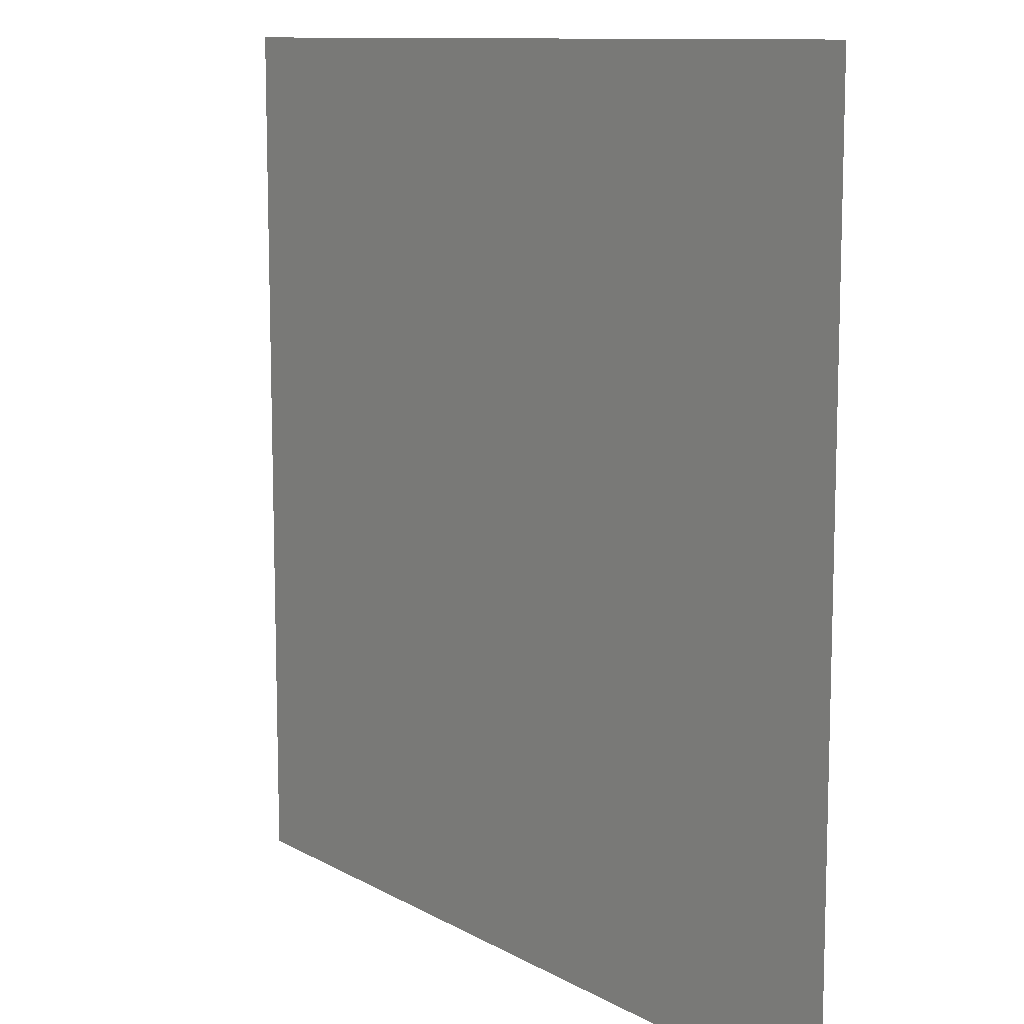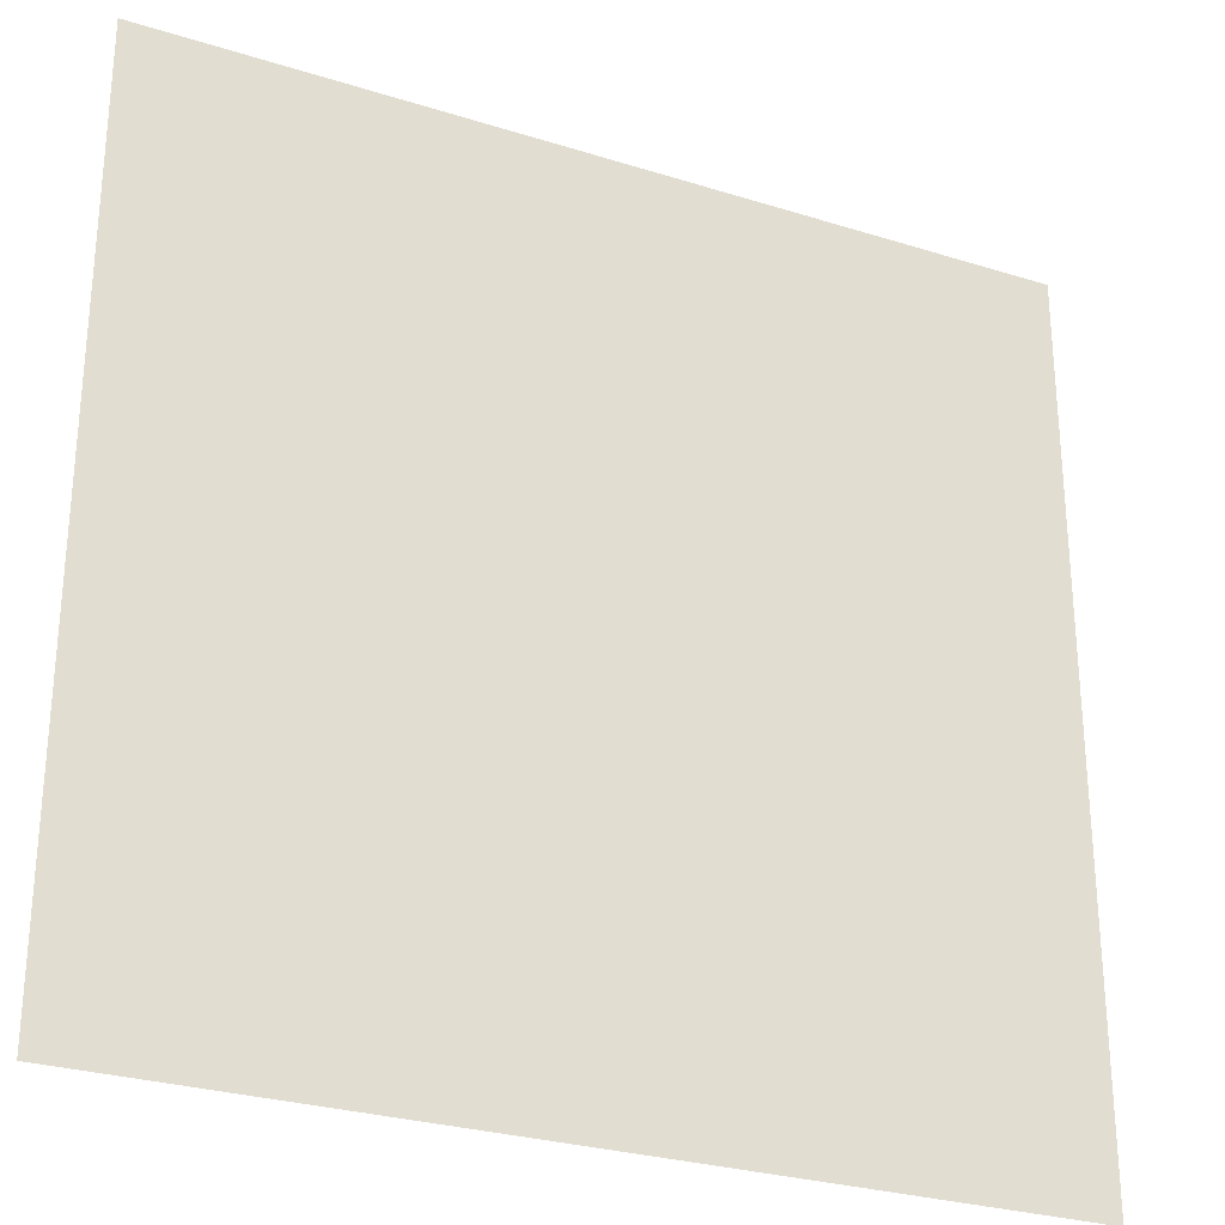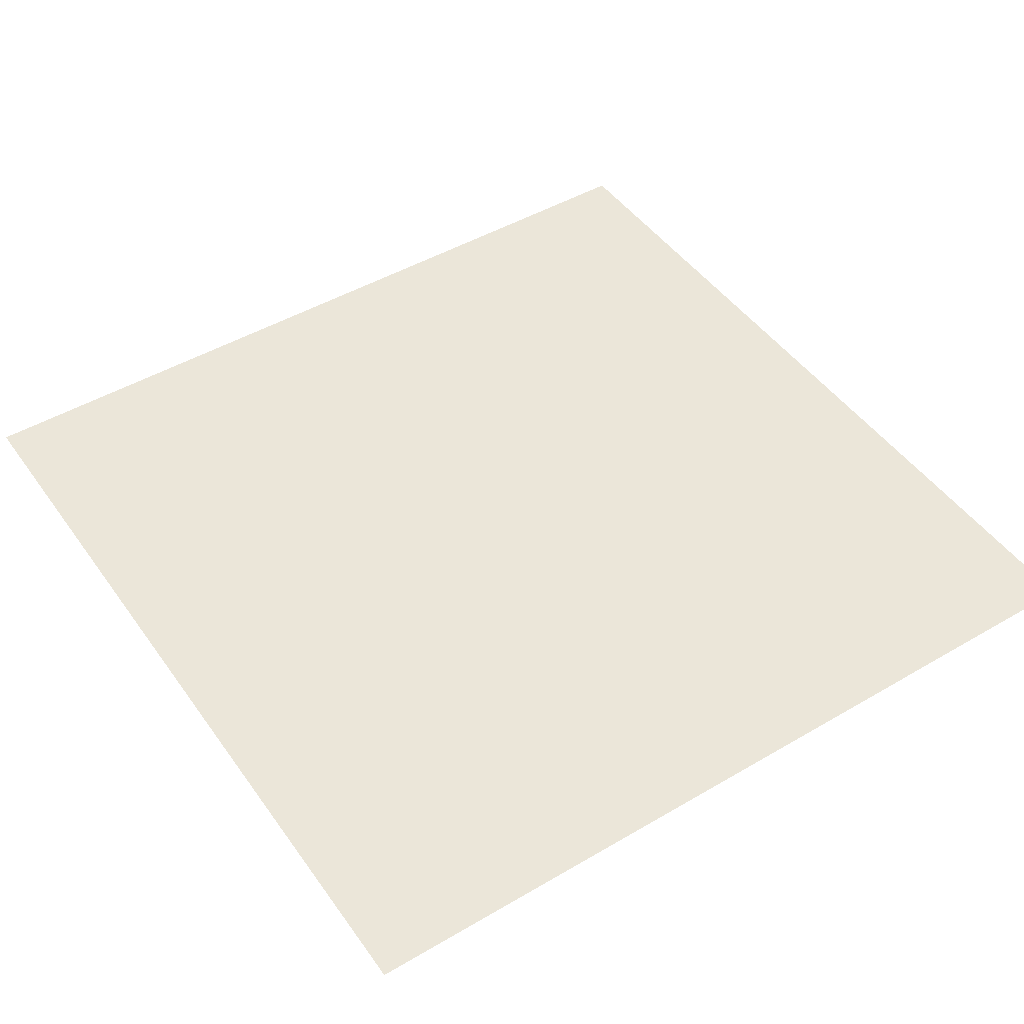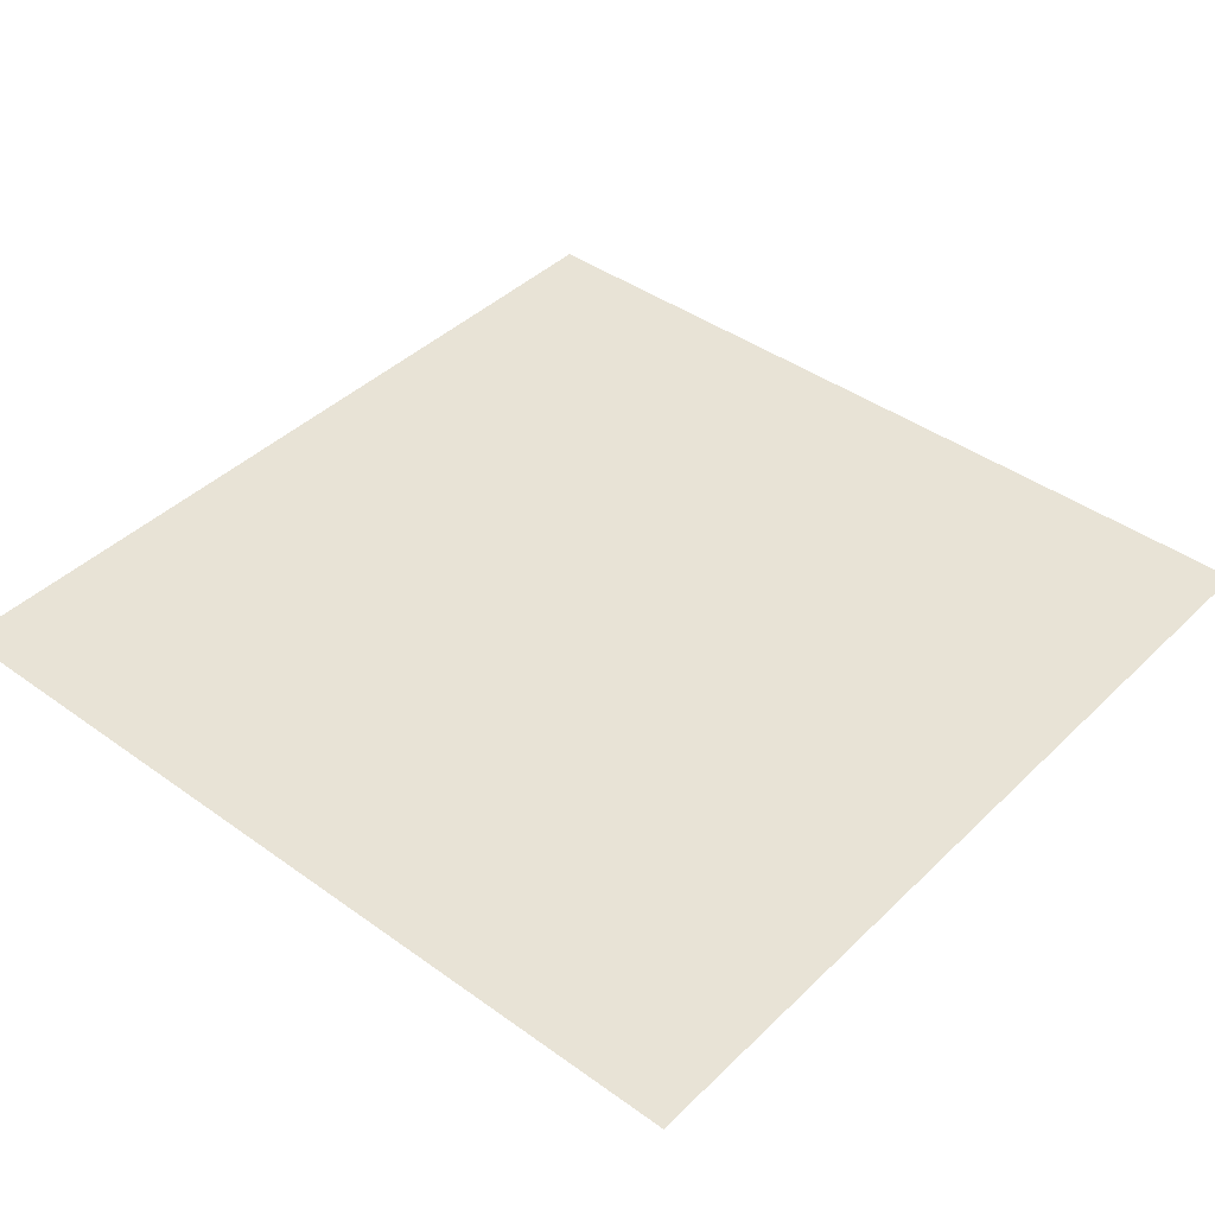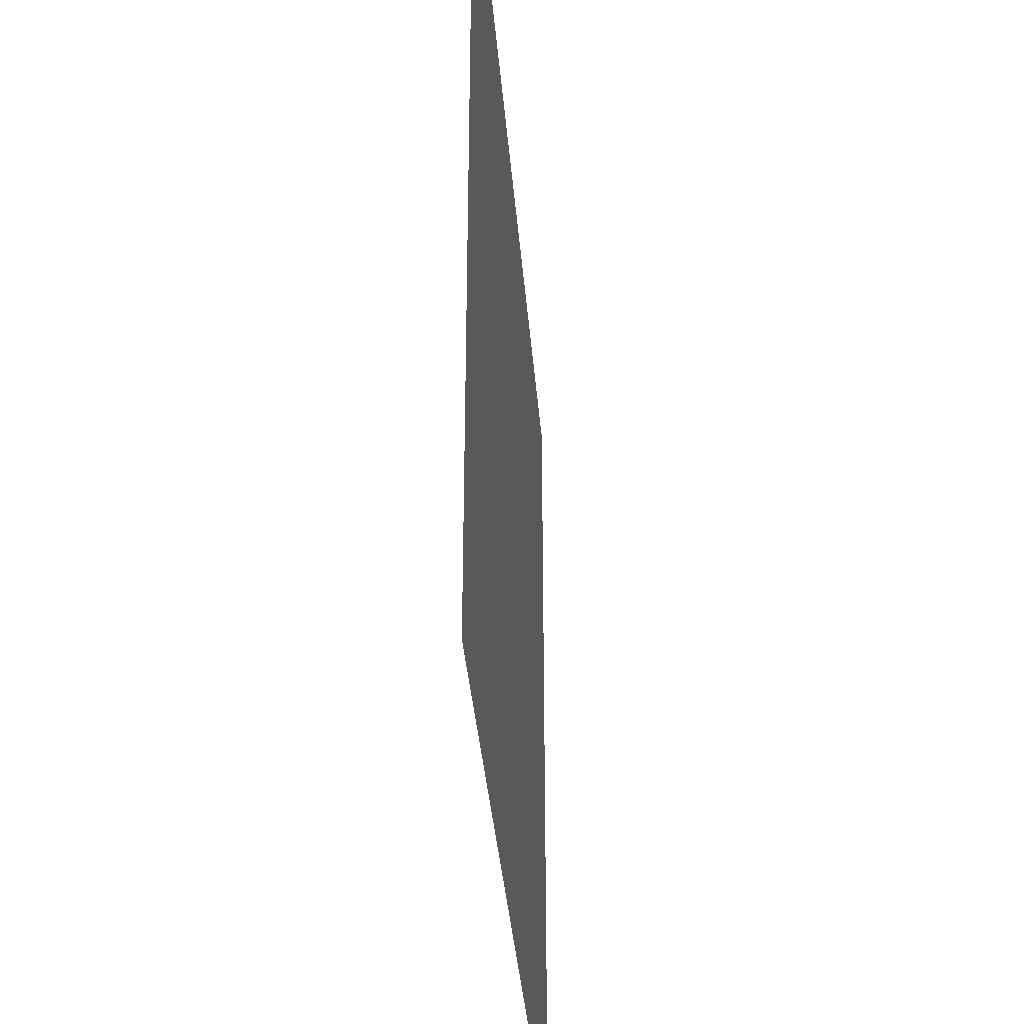
<metadata>
{"format":"obj","ext":"obj","renderer":"f3d","projection":"perspective","resolution":1024,"background":"white","views":[{"elev":10.7,"azim":-126.1,"up":"+Y"},{"elev":-28.1,"azim":-25.5,"up":"+Y"},{"elev":47.0,"azim":-33.6,"up":"+Z"},{"elev":41.8,"azim":-49.1,"up":"+Z"},{"elev":-36.8,"azim":-85.4,"up":"+Y"}]}
</metadata>
<code>
o LightSwitchDialCa_25_LightSwitchDialCa_25_5_GeomSubset_2
v -0.0005 0.000937 0
v 0.0005 0.000937 0
v -0.0005 0.001937 0
v 0.0005 0.001937 0
v -0.0005 0.000937 0
v 0.0005 0.000937 0
v -0.0005 0.001937 0
v 0.0005 0.001937 0
v -0.0005 0.000937 0
v 0.0005 0.000937 0
v -0.0005 0.001937 0
v 0.0005 0.001937 0
v -0.02281 -0.01427 -0.04479
v -0.02281 -0.01537 -0.0437
v -0.02391 -0.01427 -0.0437
v 8.3e-05 -0.01427 -0.0437
v -0.001012 -0.01537 -0.0437
v -0.001012 -0.01427 -0.04479
v -0.02391 -0.01427 -0.0219
v -0.02281 -0.01537 -0.0219
v -0.02281 -0.01427 -0.0208
v -0.001012 -0.01427 -0.0208
v -0.001012 -0.01537 -0.0219
v 8.3e-05 -0.01427 -0.0219
v -0.02391 -0.004417 -0.0219
v -0.02281 -0.004417 -0.0208
v -0.001012 -0.004417 -0.0208
v 8.3e-05 -0.004417 -0.0219
v -0.02281 -0.004417 -0.04479
v -0.02391 -0.004417 -0.0437
v 8.3e-05 -0.004417 -0.0437
v -0.001012 -0.004417 -0.04479
f 9 10 12 11

</code>
